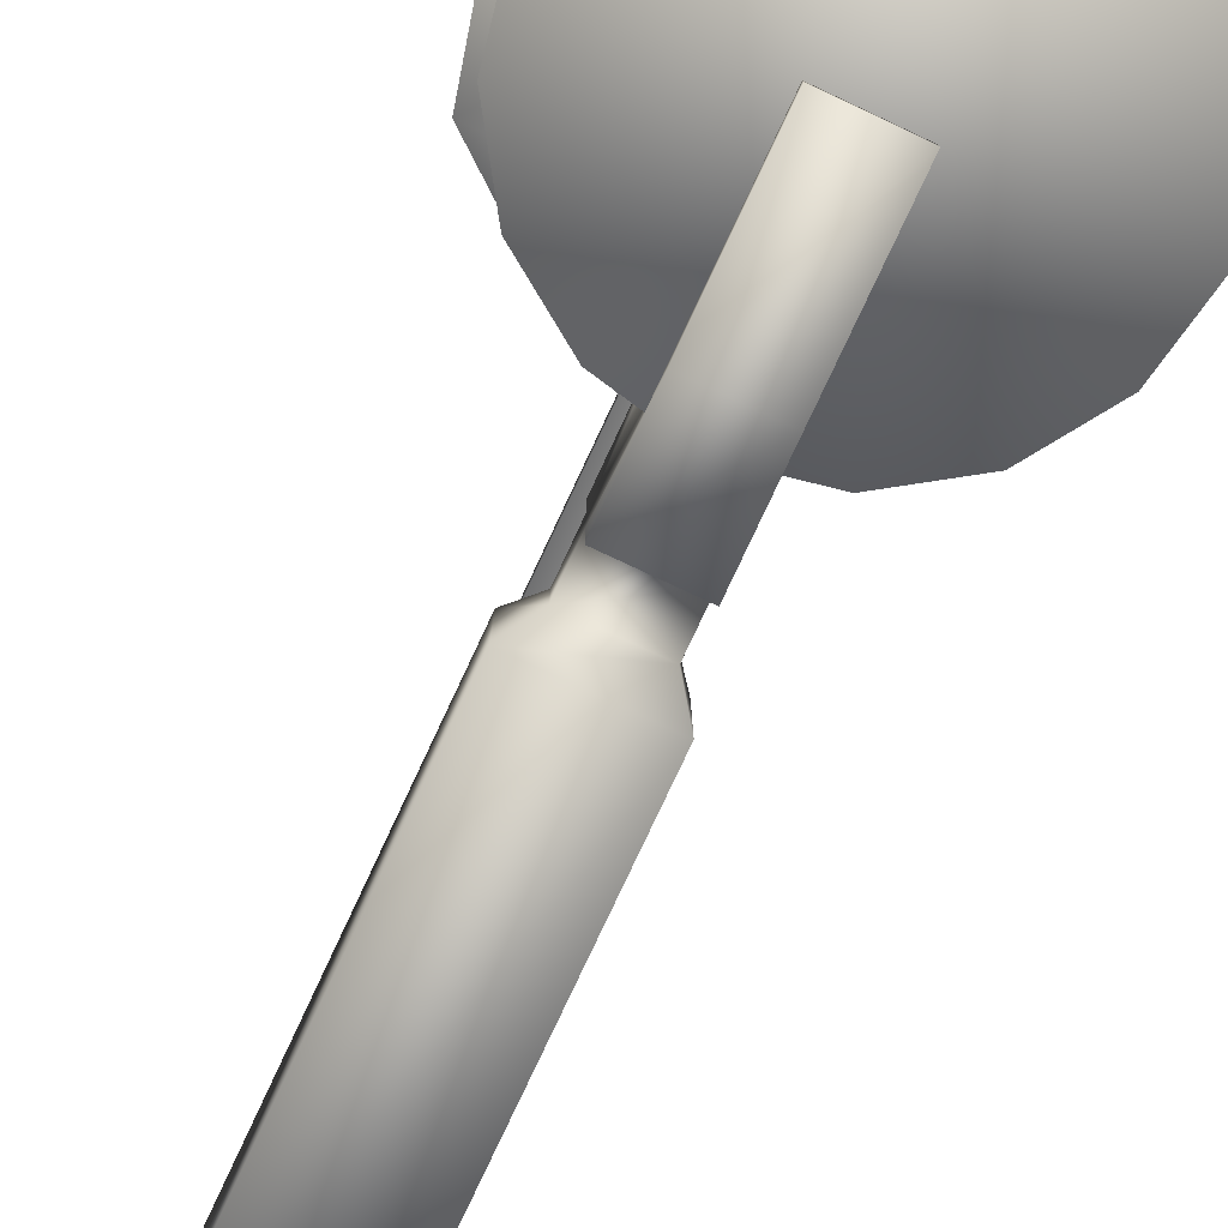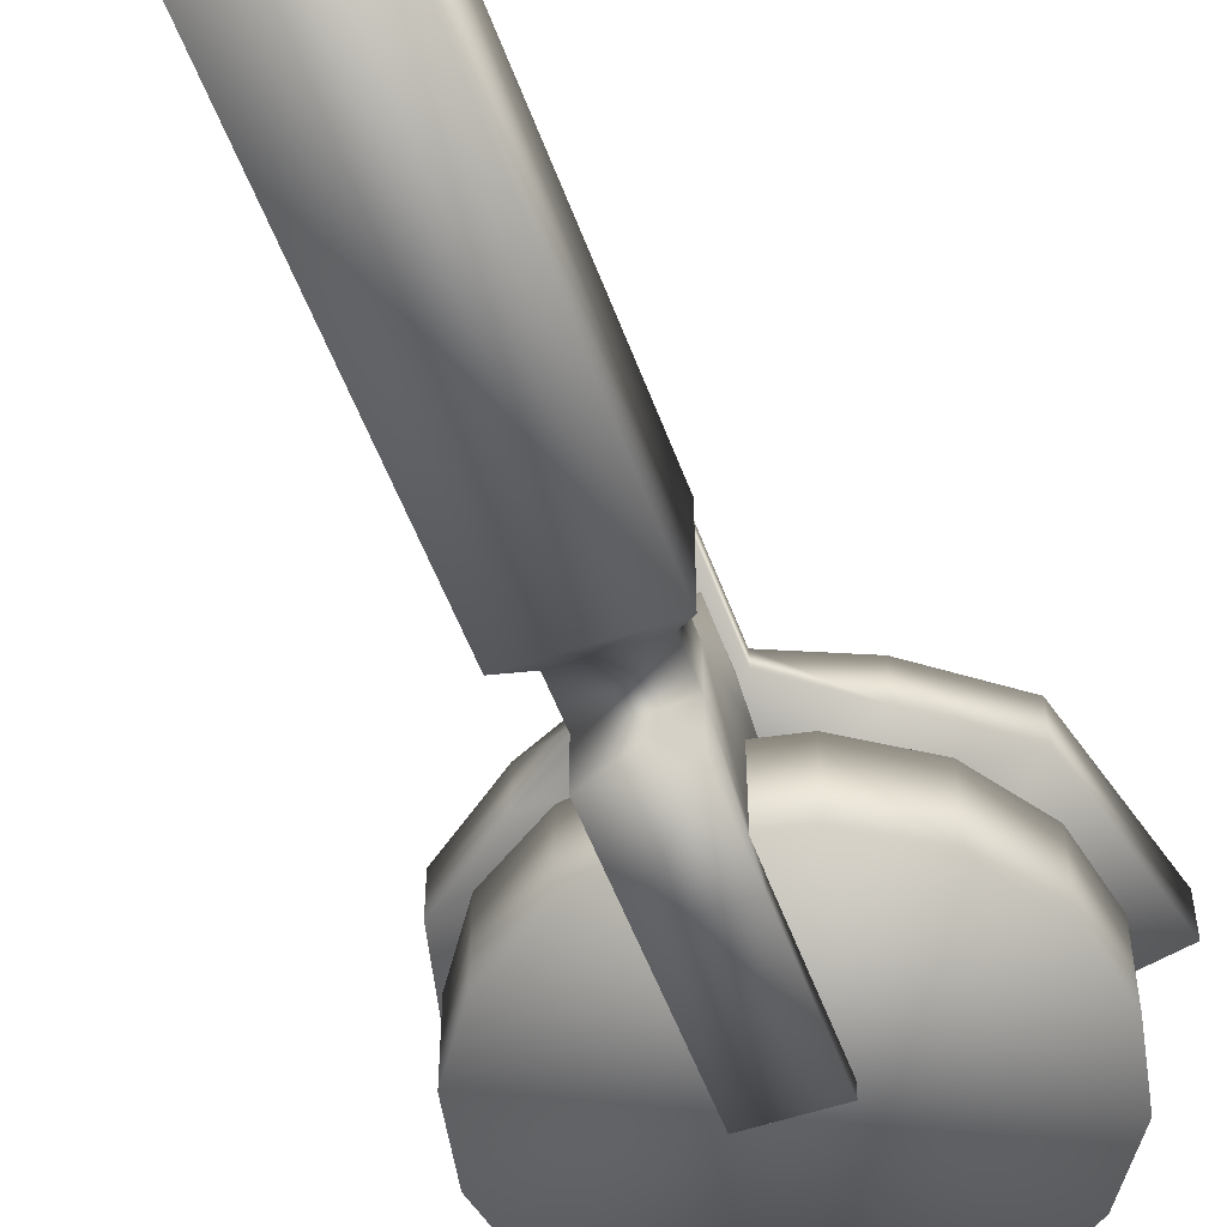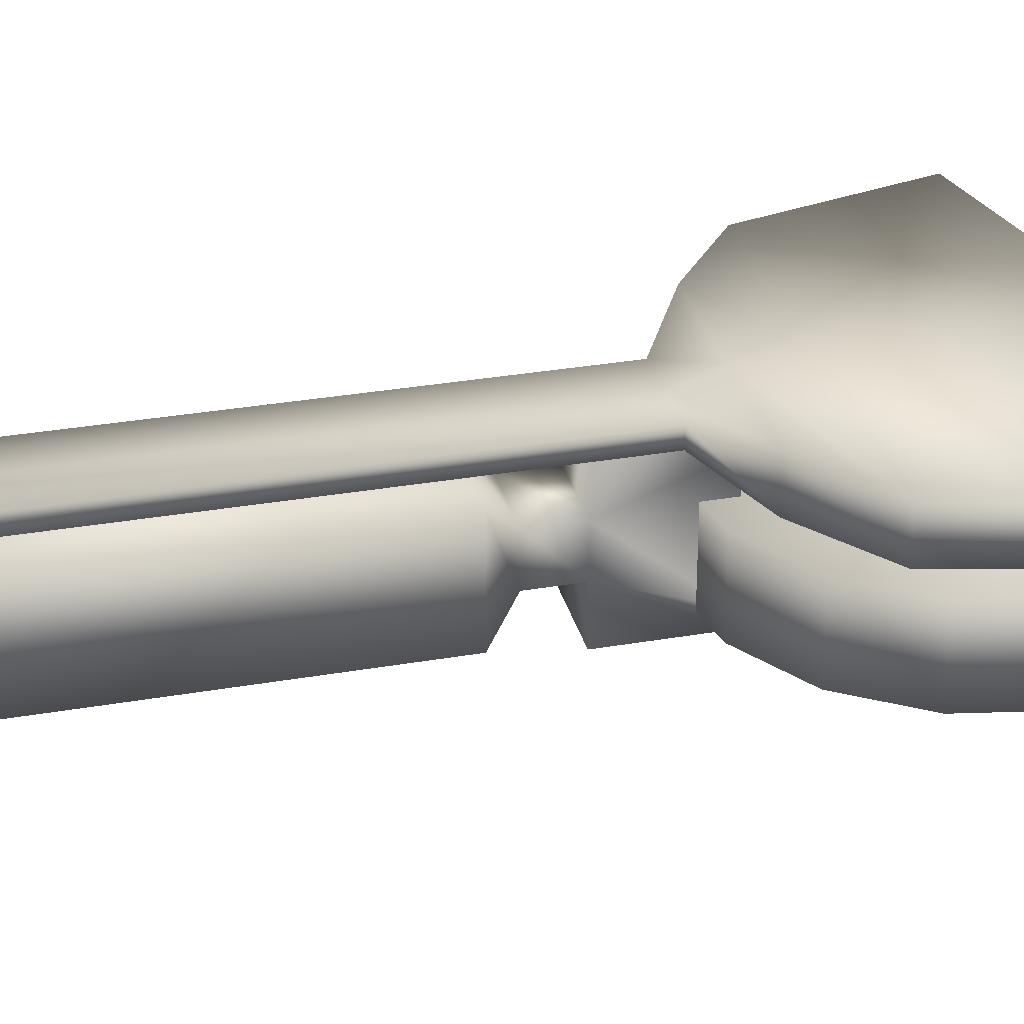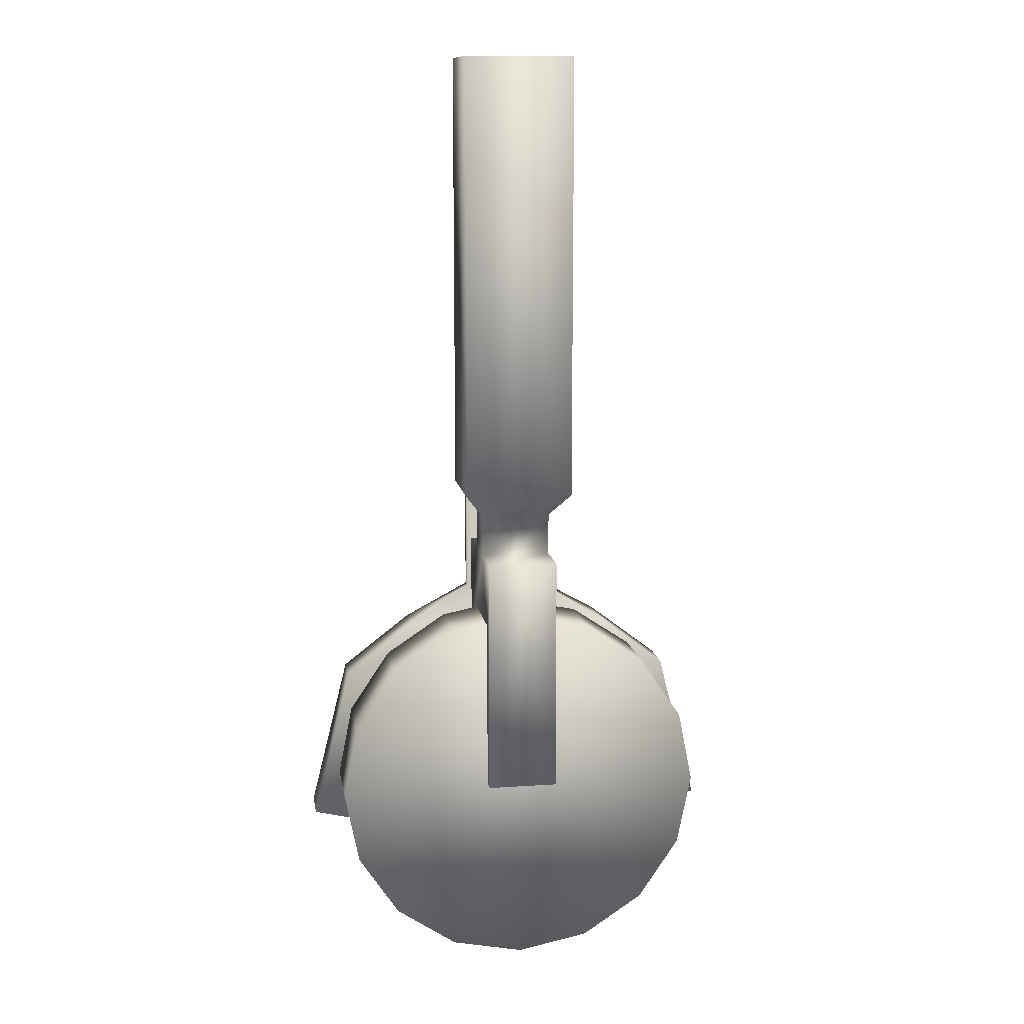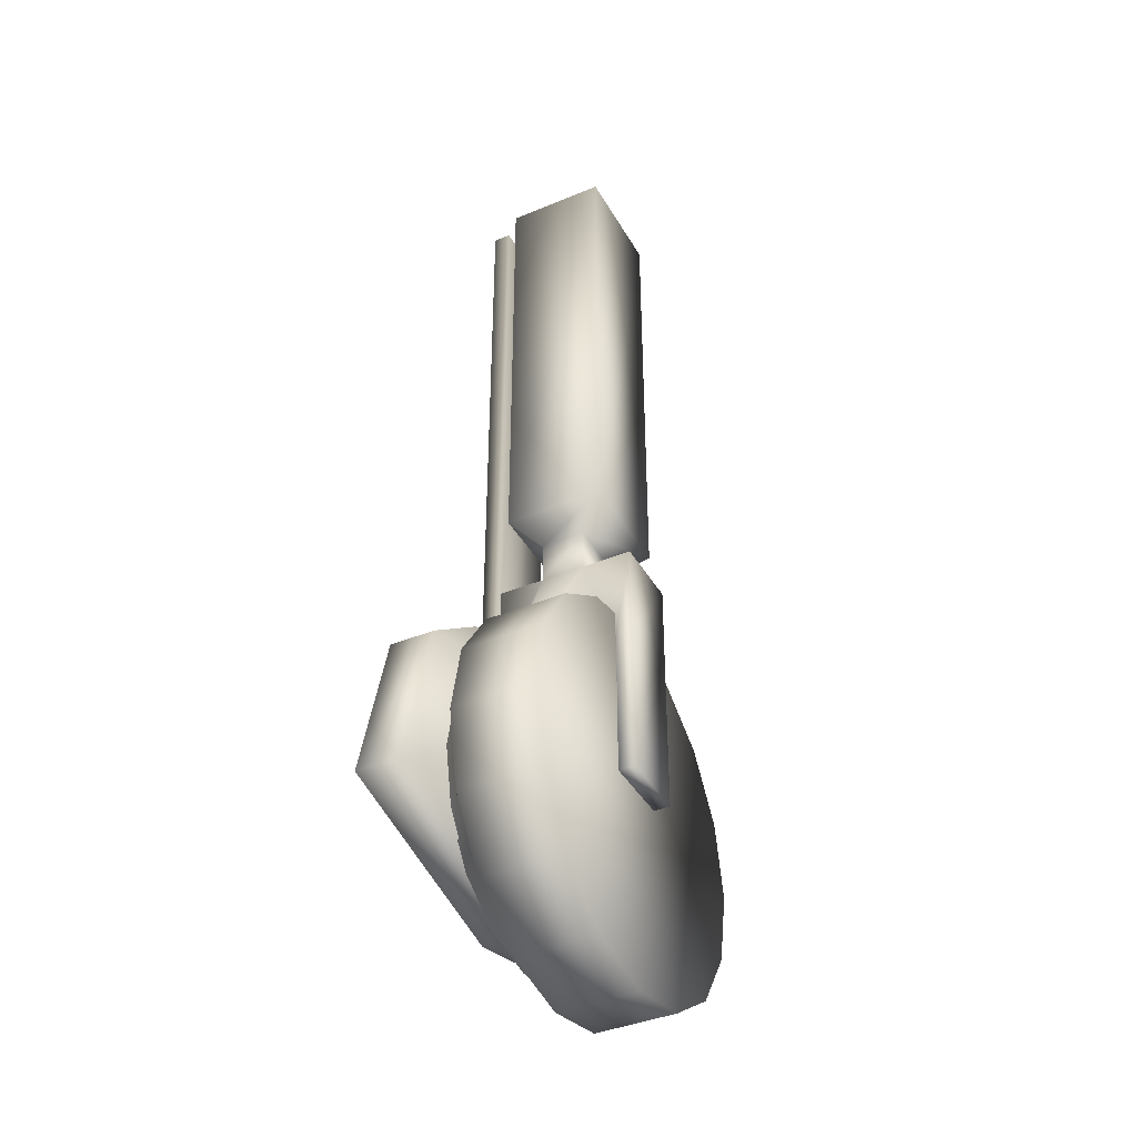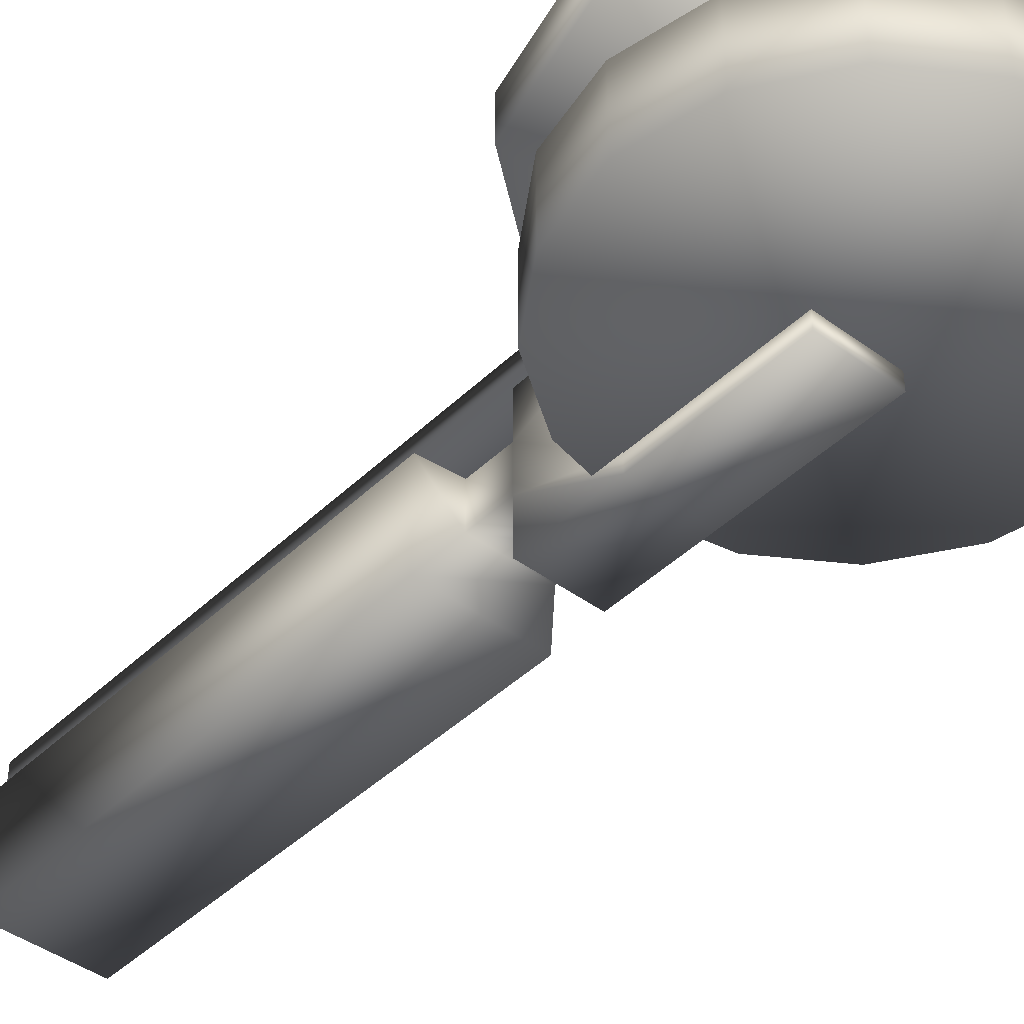
<metadata>
{"format":"obj","ext":"obj","renderer":"f3d","projection":"perspective","resolution":1024,"background":"white","views":[{"elev":-79.2,"azim":154.9,"up":"+Y"},{"elev":-53.7,"azim":19.8,"up":"+Y"},{"elev":31.4,"azim":76.1,"up":"+Y"},{"elev":12.0,"azim":-9.1,"up":"+Z"},{"elev":-40.1,"azim":-62.7,"up":"+Z"},{"elev":-42.7,"azim":138.7,"up":"+Y"}]}
</metadata>
<code>
o Cube.004_Cube.001
v 6.68 6.383 0.4571
v 6.592 6.383 0.4571
v 6.592 6.557 0.4571
v 6.68 6.557 0.4571
v 6.68 6.383 0.5721
v 6.592 6.383 0.5721
v 6.592 6.557 0.5721
v 6.68 6.557 0.5721
v 6.592 6.443 0.5721
v 6.592 6.497 0.5721
v 6.592 6.537 0.4571
v 6.592 6.403 0.4571
v 6.68 6.497 0.5721
v 6.68 6.443 0.5721
v 6.68 6.403 0.4571
v 6.68 6.537 0.4571
v 6.68 6.383 0.2737
v 6.592 6.383 0.2737
v 6.592 6.557 0.2737
v 6.68 6.557 0.2737
v 6.592 6.537 0.2737
v 6.592 6.403 0.2737
v 6.68 6.403 0.2737
v 6.68 6.537 0.2737
v 6.568 6.409 1.207
v 6.568 6.531 1.207
v 6.703 6.531 1.207
v 6.703 6.409 1.207
v 6.68 6.497 0.6243
v 6.592 6.497 0.6243
v 6.68 6.443 0.6243
v 6.592 6.443 0.6243
v 6.568 6.409 0.6561
v 6.703 6.531 0.6561
v 6.703 6.409 0.6561
v 6.568 6.531 0.6561
v 6.689 6.551 0.5044
v 6.587 6.551 0.5044
v 6.587 6.572 0.5044
v 6.689 6.572 0.5044
v 6.689 6.551 1.204
v 6.587 6.551 1.204
v 6.587 6.572 1.204
v 6.689 6.572 1.204
v 6.769 6.535 0.4568
v 6.507 6.535 0.4568
v 6.507 6.589 0.4568
v 6.769 6.589 0.4568
v 6.855 6.535 0.3902
v 6.42 6.535 0.3902
v 6.42 6.589 0.3902
v 6.855 6.589 0.3902
v 6.904 6.535 0.1967
v 6.372 6.535 0.1967
v 6.372 6.589 0.1967
v 6.904 6.589 0.1967
v 6.638 6.551 1.204
v 6.638 6.551 0.5044
v 6.638 6.572 1.204
v 6.638 6.572 0.5044
v 6.638 6.535 0.4568
v 6.638 6.589 0.4568
v 6.638 6.535 0.3902
v 6.638 6.589 0.3902
v 6.638 6.535 0.1333
v 6.638 6.589 0.1333
v 6.636 6.404 0.4974
v 6.636 6.5 0.4974
v 6.547 6.404 0.4797
v 6.547 6.5 0.4797
v 6.472 6.404 0.4294
v 6.472 6.5 0.4294
v 6.421 6.404 0.3541
v 6.421 6.5 0.3541
v 6.404 6.404 0.2652
v 6.404 6.5 0.2652
v 6.421 6.404 0.1764
v 6.421 6.5 0.1764
v 6.472 6.404 0.101
v 6.472 6.5 0.101
v 6.547 6.404 0.05069
v 6.547 6.5 0.05069
v 6.636 6.404 0.03302
v 6.636 6.5 0.03302
v 6.725 6.404 0.05069
v 6.725 6.5 0.05069
v 6.8 6.404 0.101
v 6.8 6.5 0.101
v 6.85 6.404 0.1764
v 6.85 6.5 0.1764
v 6.868 6.404 0.2652
v 6.868 6.5 0.2652
v 6.85 6.404 0.3541
v 6.85 6.5 0.3541
v 6.8 6.404 0.4294
v 6.8 6.5 0.4294
v 6.725 6.404 0.4797
v 6.725 6.5 0.4797
v 6.567 6.5 0.43
v 6.636 6.5 0.4436
v 6.51 6.5 0.3914
v 6.471 6.5 0.3335
v 6.457 6.5 0.2652
v 6.471 6.5 0.1969
v 6.51 6.5 0.1391
v 6.567 6.5 0.1004
v 6.636 6.5 0.08682
v 6.704 6.5 0.1004
v 6.762 6.5 0.1391
v 6.801 6.5 0.1969
v 6.814 6.5 0.2652
v 6.801 6.5 0.3335
v 6.762 6.5 0.3914
v 6.704 6.5 0.43
v 6.567 6.537 0.43
v 6.636 6.537 0.4436
v 6.51 6.537 0.3914
v 6.471 6.537 0.3335
v 6.457 6.537 0.2652
v 6.471 6.537 0.1969
v 6.51 6.537 0.1391
v 6.567 6.537 0.1004
v 6.636 6.537 0.08682
v 6.704 6.537 0.1004
v 6.762 6.537 0.1391
v 6.801 6.537 0.1969
v 6.814 6.537 0.2652
v 6.801 6.537 0.3335
v 6.762 6.537 0.3914
v 6.704 6.537 0.43
f 2 1 5 6
f 10 7 3 11
f 7 8 4 3
f 1 15 14 5
f 15 1 17 23
f 14 9 6 5
f 6 9 12 2
f 9 10 11 12
f 8 13 16 4
f 13 14 15 16
f 21 24 16 11
f 15 12 11 16
f 8 7 10 13
f 30 29 13 10
f 24 21 19 20
f 17 18 22 23
f 24 20 4 16
f 11 3 19 21
f 12 15 23 22
f 22 18 2 12
f 20 19 3 4
f 1 2 18 17
f 27 26 25 28
f 33 35 28 25
f 36 33 25 26
f 35 34 27 28
f 36 34 29 30
f 9 14 31 32
f 10 9 32 30
f 14 13 29 31
f 26 27 34 36
f 30 32 33 36
f 32 31 35 33
f 31 29 34 35
f 57 42 38 58
f 42 43 39 38
f 59 44 40 60
f 44 41 37 40
f 62 47 39 60
f 59 43 42 57
f 49 52 48 45
f 61 45 37 58
f 47 46 38 39
f 45 48 40 37
f 53 56 52 49
f 63 49 45 61
f 51 50 46 47
f 64 51 47 62
f 65 54 55 66
f 65 53 49 63
f 55 54 50 51
f 66 55 51 64
f 41 57 58 37
f 43 59 60 39
f 48 62 60 40
f 44 59 57 41
f 46 61 58 38
f 50 63 61 46
f 52 64 62 48
f 53 65 66 56
f 54 65 63 50
f 56 66 64 52
f 67 68 70 69
f 69 70 72 71
f 71 72 74 73
f 73 74 76 75
f 75 76 78 77
f 77 78 80 79
f 79 80 82 81
f 81 82 84 83
f 83 84 86 85
f 85 86 88 87
f 87 88 90 89
f 89 90 92 91
f 91 92 94 93
f 93 94 96 95
f 110 109 125 126
f 97 98 68 67
f 95 96 98 97
f 67 69 97
f 69 95 97
f 69 71 95
f 71 93 95
f 71 73 93
f 73 91 93
f 73 75 91
f 75 89 91
f 75 77 89
f 77 87 89
f 77 79 87
f 79 85 87
f 79 81 85
f 81 83 85
f 100 99 70 68
f 99 101 72 70
f 101 102 74 72
f 102 103 76 74
f 103 104 78 76
f 104 105 80 78
f 105 106 82 80
f 106 107 84 82
f 107 108 86 84
f 108 109 88 86
f 109 110 90 88
f 110 111 92 90
f 111 112 94 92
f 112 113 96 94
f 113 114 98 96
f 114 100 68 98
f 115 116 130
f 115 130 129
f 115 129 117
f 129 128 117
f 128 118 117
f 128 127 118
f 127 119 118
f 127 126 119
f 126 120 119
f 126 125 120
f 125 121 120
f 125 124 121
f 124 122 121
f 124 123 122
f 104 103 119 120
f 111 110 126 127
f 105 104 120 121
f 112 111 127 128
f 106 105 121 122
f 99 100 116 115
f 113 112 128 129
f 107 106 122 123
f 101 99 115 117
f 114 113 129 130
f 108 107 123 124
f 102 101 117 118
f 100 114 130 116
f 109 108 124 125
f 103 102 118 119

</code>
